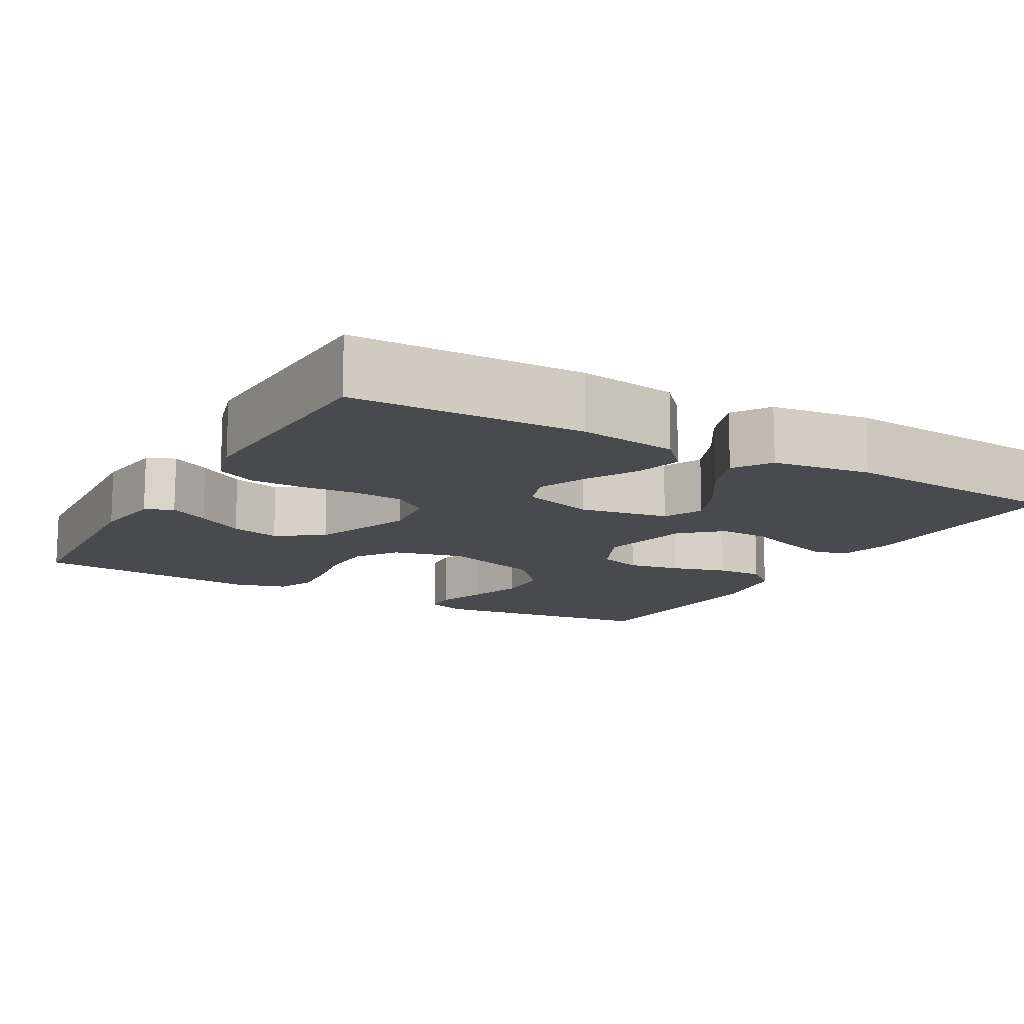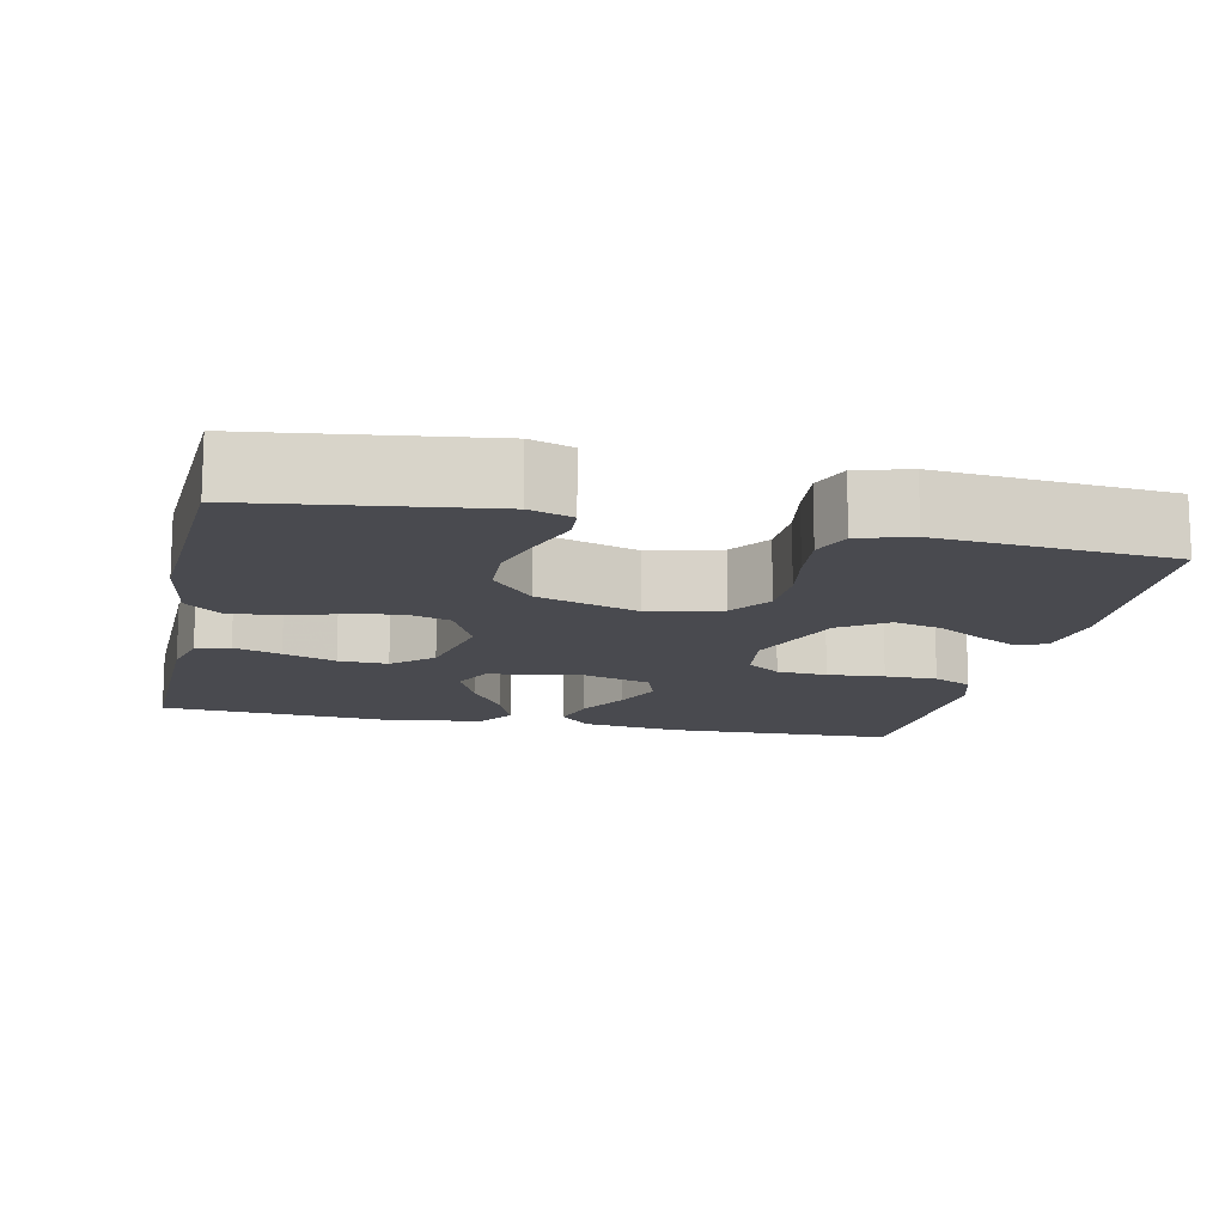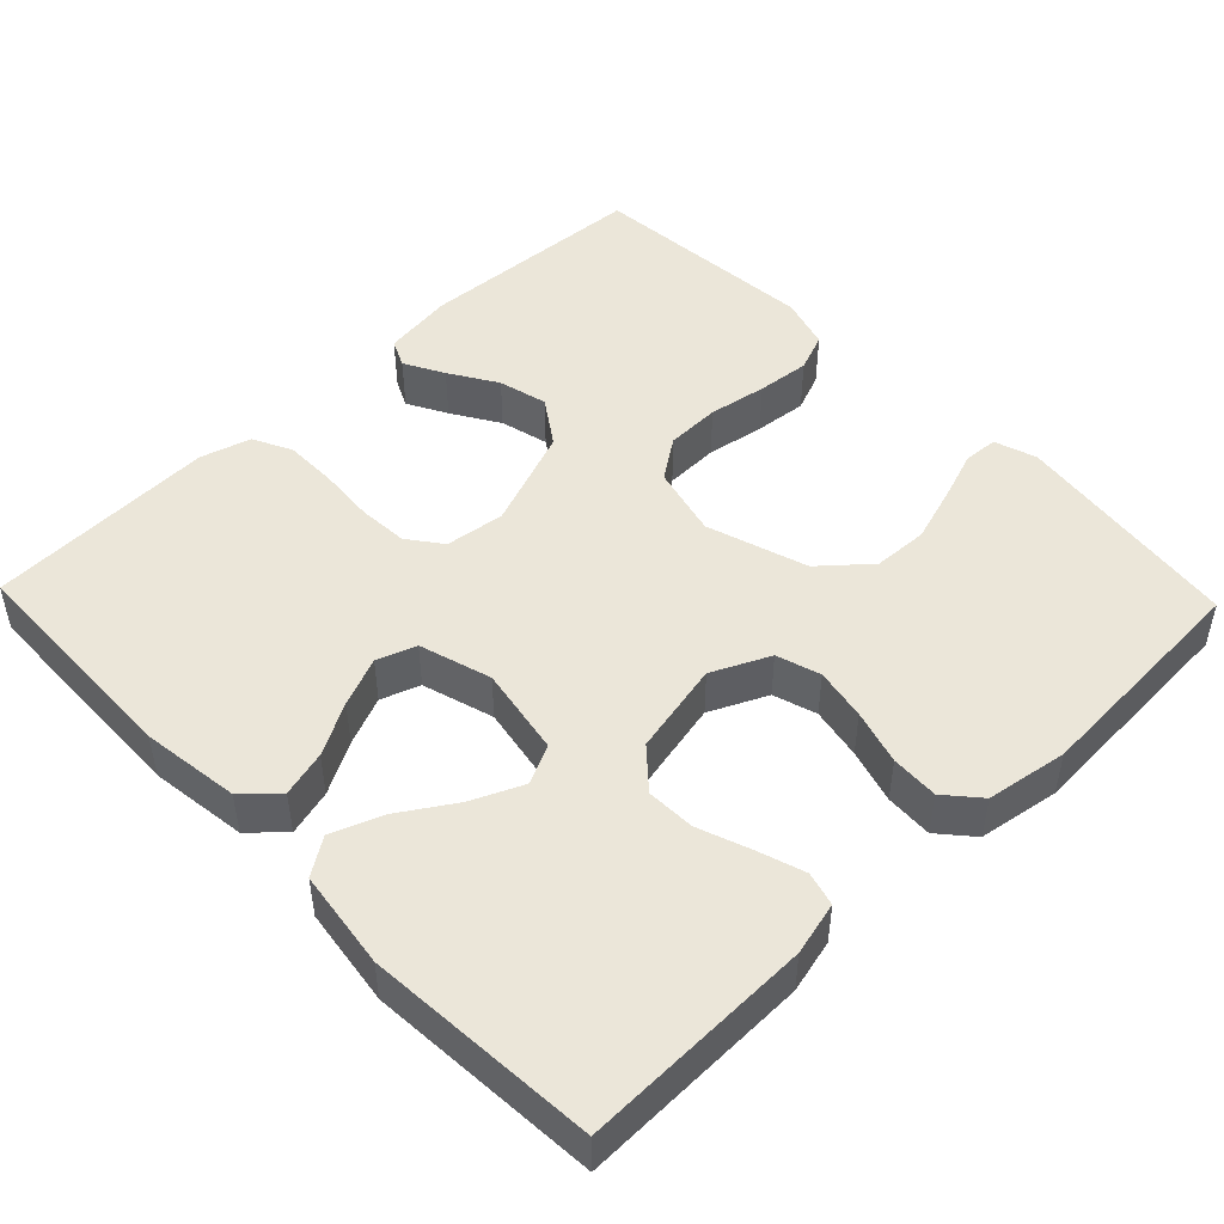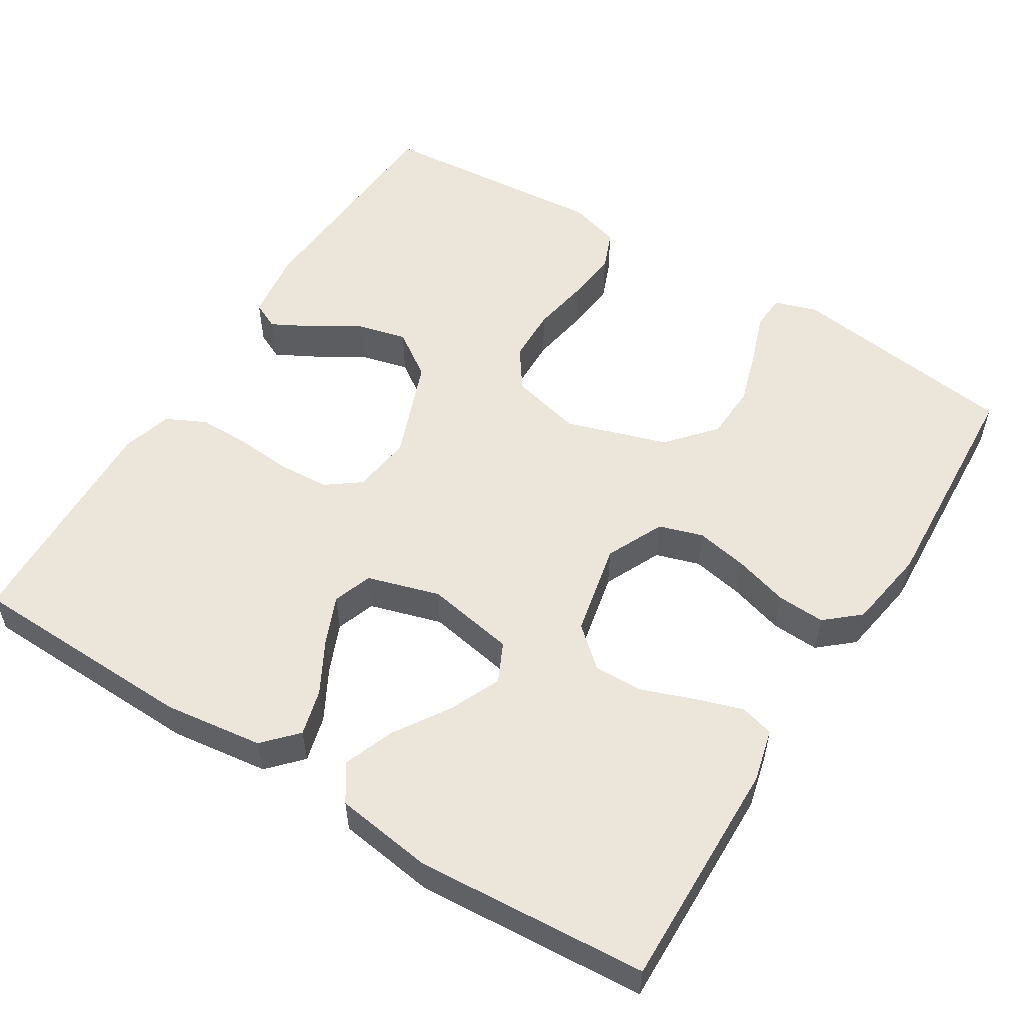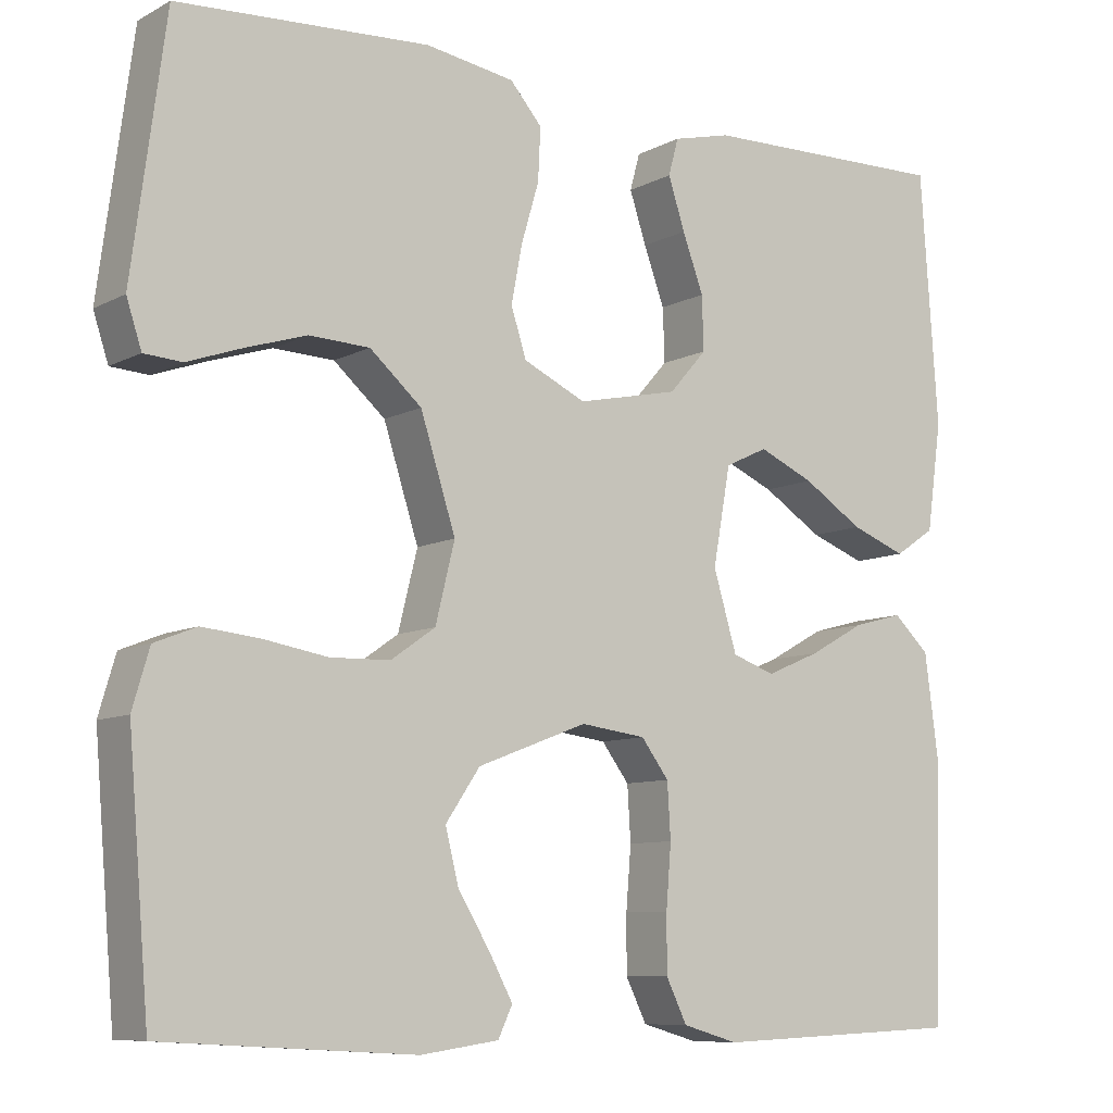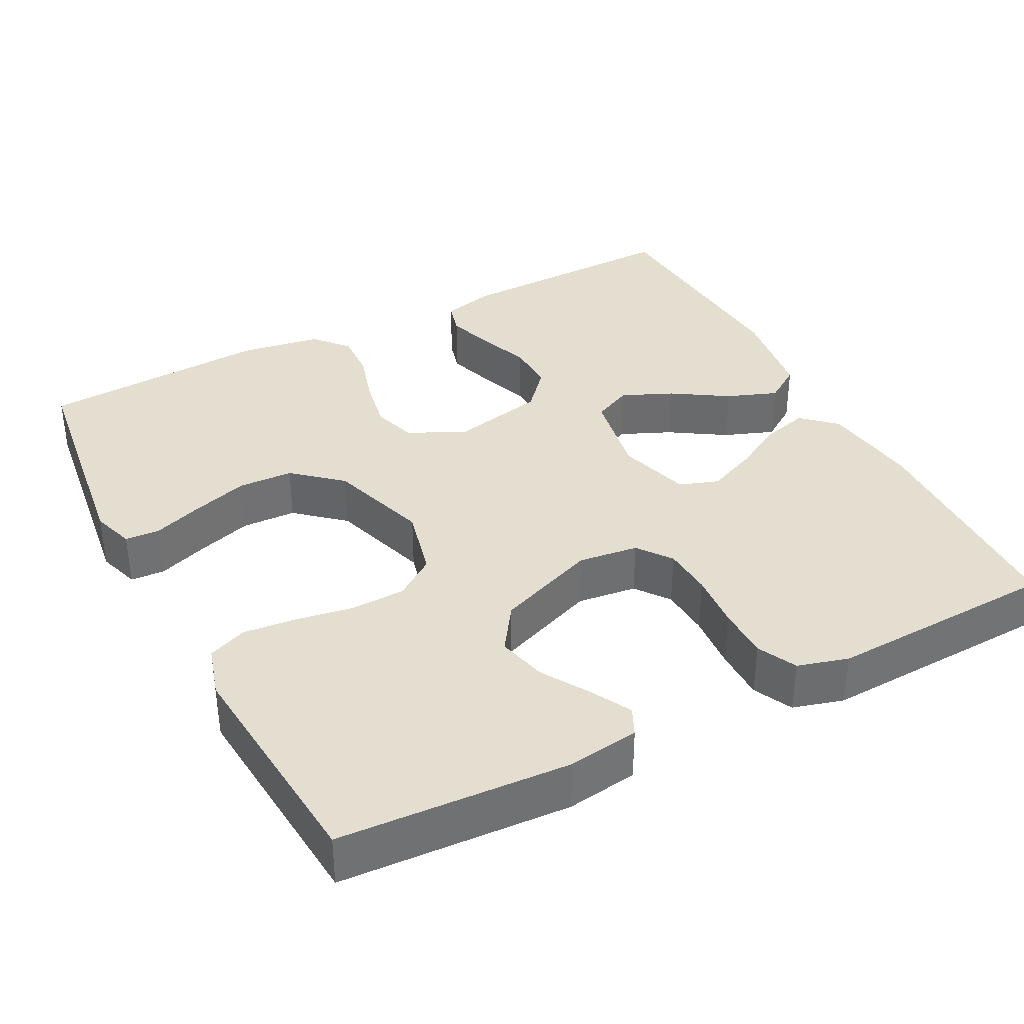
<metadata>
{"format":"obj","ext":"obj","renderer":"f3d","projection":"perspective","resolution":1024,"background":"white","views":[{"elev":-13.2,"azim":-119.7,"up":"+Y"},{"elev":-13.6,"azim":77.8,"up":"+Y"},{"elev":48.1,"azim":-43.9,"up":"+Y"},{"elev":54.6,"azim":-58.1,"up":"+Y"},{"elev":-8.7,"azim":144.1,"up":"+Z"},{"elev":36.5,"azim":152.4,"up":"+Y"}]}
</metadata>
<code>
v 0.5 0.07 -0.5
v 0.2 0.07 -0.518
v 0.107 0.07 -0.505
v 0.09 0.07 -0.469
v 0.118 0.07 -0.417
v 0.156 0.07 -0.355
v 0.172 0.07 -0.291
v 0.131 0.07 -0.231
v 0 0.07 -0.181
v -0.078 0.07 -0.191
v -0.111 0.07 -0.235
v -0.115 0.07 -0.3
v -0.109 0.07 -0.374
v -0.109 0.07 -0.442
v -0.134 0.07 -0.493
v -0.2 0.07 -0.512
v -0.5 0.07 -0.5
v -0.509 0.07 -0.2
v -0.492 0.07 -0.072
v -0.449 0.07 -0.032
v -0.389 0.07 -0.048
v -0.322 0.07 -0.085
v -0.258 0.07 -0.112
v -0.207 0.07 -0.094
v -0.179 0.07 0
v -0.2 0.07 0.116
v -0.251 0.07 0.14
v -0.317 0.07 0.111
v -0.389 0.07 0.065
v -0.455 0.07 0.04
v -0.503 0.07 0.072
v -0.521 0.07 0.2
v -0.5 0.07 0.5
v -0.2 0.07 0.494
v -0.131 0.07 0.477
v -0.119 0.07 0.433
v -0.139 0.07 0.372
v -0.164 0.07 0.304
v -0.166 0.07 0.24
v -0.121 0.07 0.189
v 0 0.07 0.163
v 0.075 0.07 0.198
v 0.093 0.07 0.255
v 0.08 0.07 0.323
v 0.059 0.07 0.394
v 0.056 0.07 0.456
v 0.094 0.07 0.5
v 0.2 0.07 0.517
v 0.5 0.07 0.5
v 0.54 0.07 0.2
v 0.522 0.07 0.145
v 0.477 0.07 0.142
v 0.412 0.07 0.165
v 0.339 0.07 0.188
v 0.267 0.07 0.185
v 0.205 0.07 0.131
v 0.163 0.07 0
v 0.186 0.07 -0.093
v 0.239 0.07 -0.13
v 0.31 0.07 -0.132
v 0.386 0.07 -0.119
v 0.455 0.07 -0.112
v 0.505 0.07 -0.132
v 0.525 0.07 -0.2
v 0.5 0 -0.5
v 0.2 0 -0.518
v 0.107 0 -0.505
v 0.09 0 -0.469
v 0.118 0 -0.417
v 0.156 0 -0.355
v 0.172 0 -0.291
v 0.131 0 -0.231
v 0 0 -0.181
v -0.078 0 -0.191
v -0.111 0 -0.235
v -0.115 0 -0.3
v -0.109 0 -0.374
v -0.109 0 -0.442
v -0.134 0 -0.493
v -0.2 0 -0.512
v -0.5 0 -0.5
v -0.509 0 -0.2
v -0.492 0 -0.072
v -0.449 0 -0.032
v -0.389 0 -0.048
v -0.322 0 -0.085
v -0.258 0 -0.112
v -0.207 0 -0.094
v -0.179 0 0
v -0.2 0 0.116
v -0.251 0 0.14
v -0.317 0 0.111
v -0.389 0 0.065
v -0.455 0 0.04
v -0.503 0 0.072
v -0.521 0 0.2
v -0.5 0 0.5
v -0.2 0 0.494
v -0.131 0 0.477
v -0.119 0 0.433
v -0.139 0 0.372
v -0.164 0 0.304
v -0.166 0 0.24
v -0.121 0 0.189
v 0 0 0.163
v 0.075 0 0.198
v 0.093 0 0.255
v 0.08 0 0.323
v 0.059 0 0.394
v 0.056 0 0.456
v 0.094 0 0.5
v 0.2 0 0.517
v 0.5 0 0.5
v 0.54 0 0.2
v 0.522 0 0.145
v 0.477 0 0.142
v 0.412 0 0.165
v 0.339 0 0.188
v 0.267 0 0.185
v 0.205 0 0.131
v 0.163 0 0
v 0.186 0 -0.093
v 0.239 0 -0.13
v 0.31 0 -0.132
v 0.386 0 -0.119
v 0.455 0 -0.112
v 0.505 0 -0.132
v 0.525 0 -0.2
f 60 61 62 63
f 60 63 64 1
f 50 51 52 53
f 50 53 54
f 49 50 54 55
f 44 45 46 47
f 43 44 47 48
f 42 43 48 49
f 35 36 37 38
f 33 34 35 38
f 33 38 39
f 32 33 39 40
f 28 29 30 31
f 27 28 31 32
f 19 20 21 22
f 19 22 23
f 18 19 23
f 17 18 23
f 16 17 23 24
f 12 13 14 15
f 11 12 15 16
f 3 4 5 6
f 1 2 3 6
f 59 60 1 6
f 42 49 55 56
f 41 42 56 57
f 27 32 40 41
f 26 27 41 57
f 25 26 57 58
f 11 16 24 25
f 10 11 25
f 9 10 25 58
f 59 6 7
f 59 7 8
f 8 9 58 59
f 127 126 125 124
f 65 128 127 124
f 117 116 115 114
f 118 117 114
f 119 118 114 113
f 111 110 109 108
f 112 111 108 107
f 113 112 107 106
f 102 101 100 99
f 102 99 98 97
f 103 102 97
f 104 103 97 96
f 95 94 93 92
f 96 95 92 91
f 86 85 84 83
f 87 86 83
f 87 83 82
f 87 82 81
f 88 87 81 80
f 79 78 77 76
f 80 79 76 75
f 70 69 68 67
f 70 67 66 65
f 70 65 124 123
f 120 119 113 106
f 121 120 106 105
f 105 104 96 91
f 121 105 91 90
f 122 121 90 89
f 89 88 80 75
f 89 75 74
f 122 89 74 73
f 71 70 123
f 72 71 123
f 123 122 73 72
f 1 65 66 2
f 2 66 67 3
f 3 67 68 4
f 4 68 69 5
f 5 69 70 6
f 6 70 71 7
f 7 71 72 8
f 8 72 73 9
f 9 73 74 10
f 10 74 75 11
f 11 75 76 12
f 12 76 77 13
f 13 77 78 14
f 14 78 79 15
f 15 79 80 16
f 16 80 81 17
f 17 81 82 18
f 18 82 83 19
f 19 83 84 20
f 20 84 85 21
f 21 85 86 22
f 22 86 87 23
f 23 87 88 24
f 24 88 89 25
f 25 89 90 26
f 26 90 91 27
f 27 91 92 28
f 28 92 93 29
f 29 93 94 30
f 30 94 95 31
f 31 95 96 32
f 32 96 97 33
f 33 97 98 34
f 34 98 99 35
f 35 99 100 36
f 36 100 101 37
f 37 101 102 38
f 38 102 103 39
f 39 103 104 40
f 40 104 105 41
f 41 105 106 42
f 42 106 107 43
f 43 107 108 44
f 44 108 109 45
f 45 109 110 46
f 46 110 111 47
f 47 111 112 48
f 48 112 113 49
f 49 113 114 50
f 50 114 115 51
f 51 115 116 52
f 52 116 117 53
f 53 117 118 54
f 54 118 119 55
f 55 119 120 56
f 56 120 121 57
f 57 121 122 58
f 58 122 123 59
f 59 123 124 60
f 60 124 125 61
f 61 125 126 62
f 62 126 127 63
f 63 127 128 64
f 64 128 65 1

</code>
